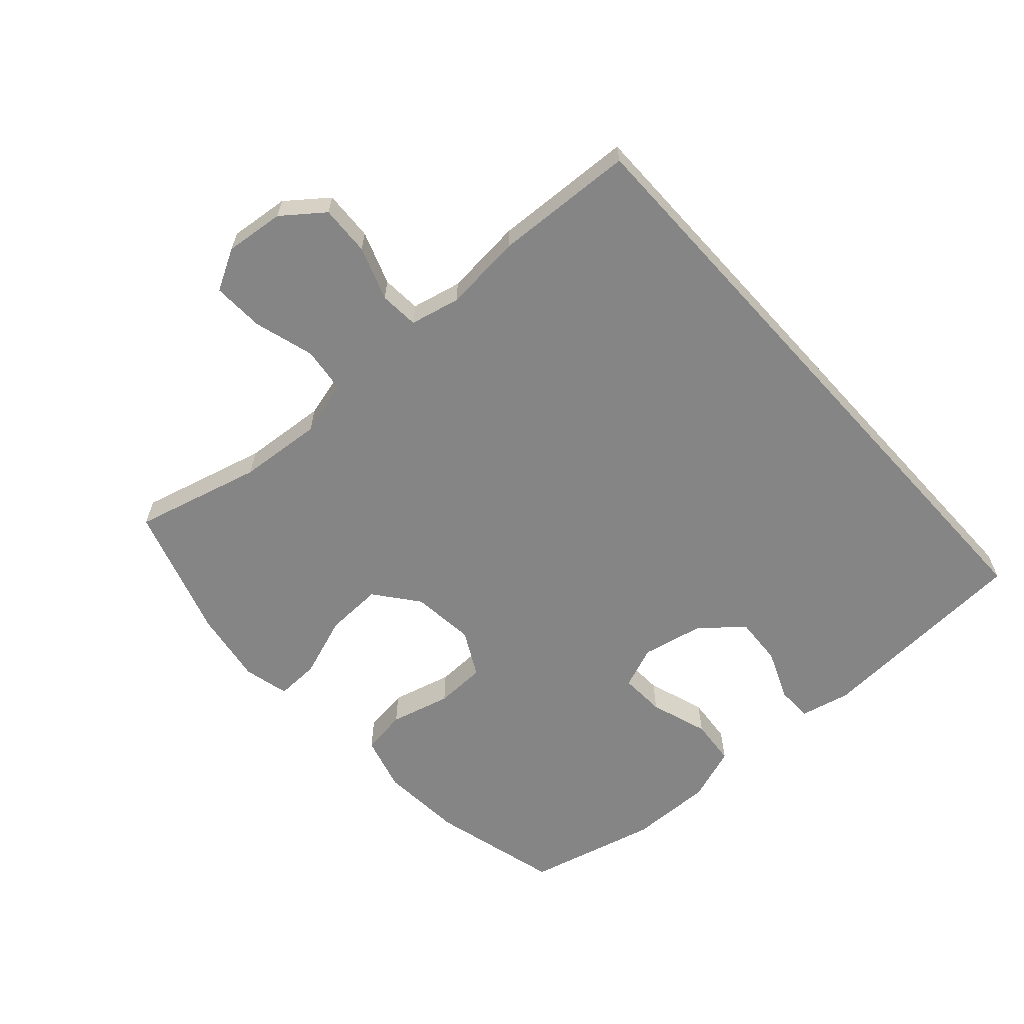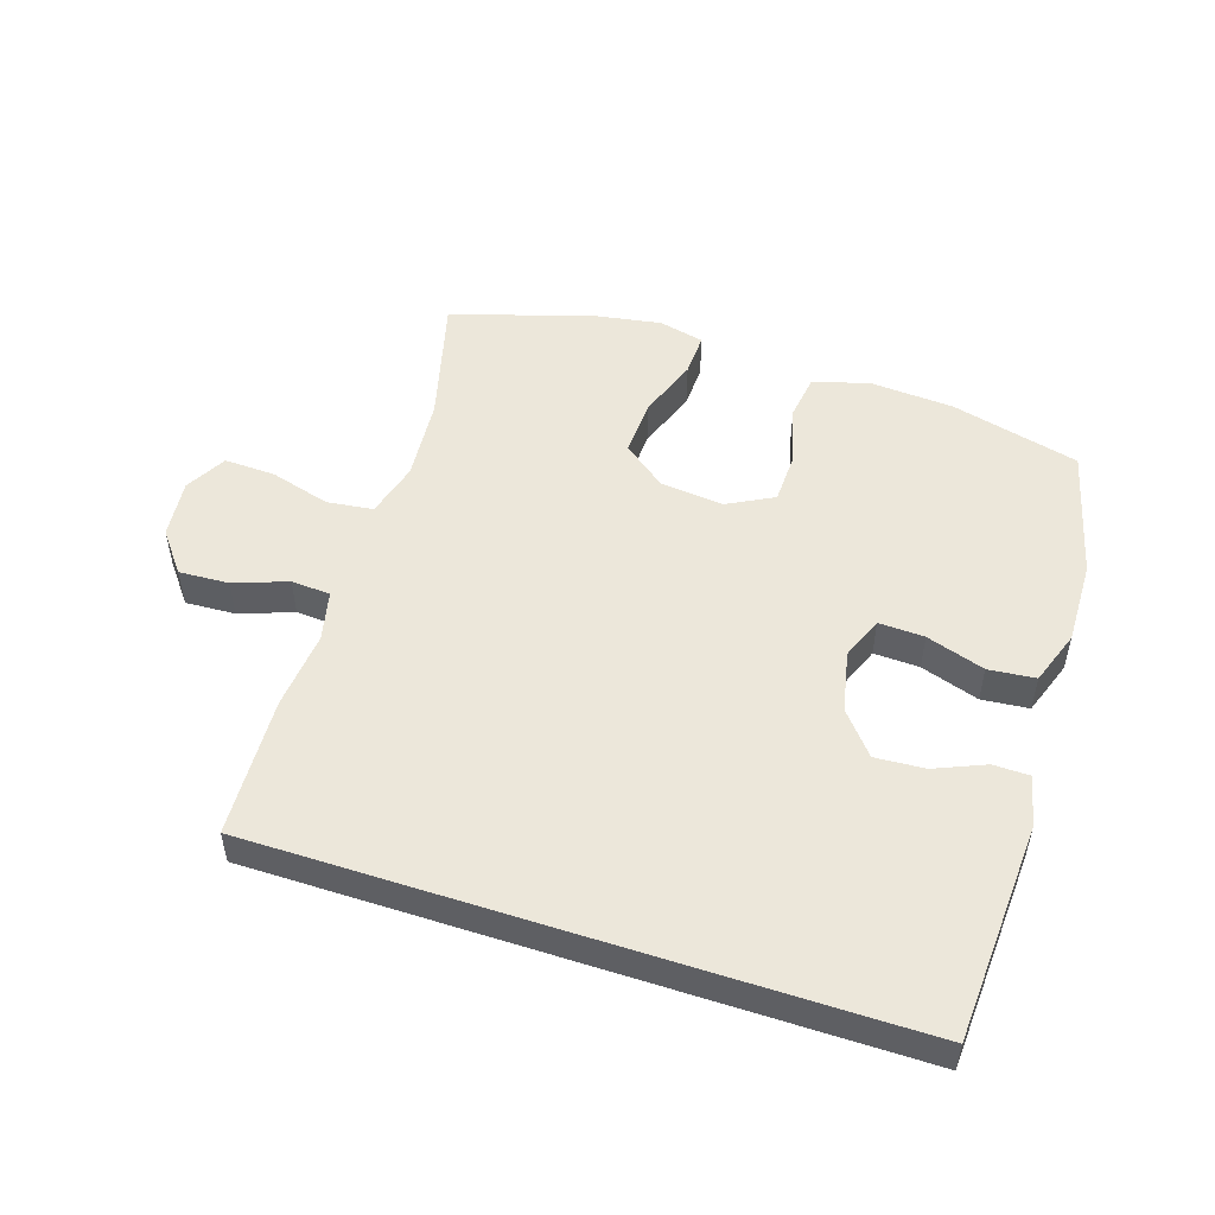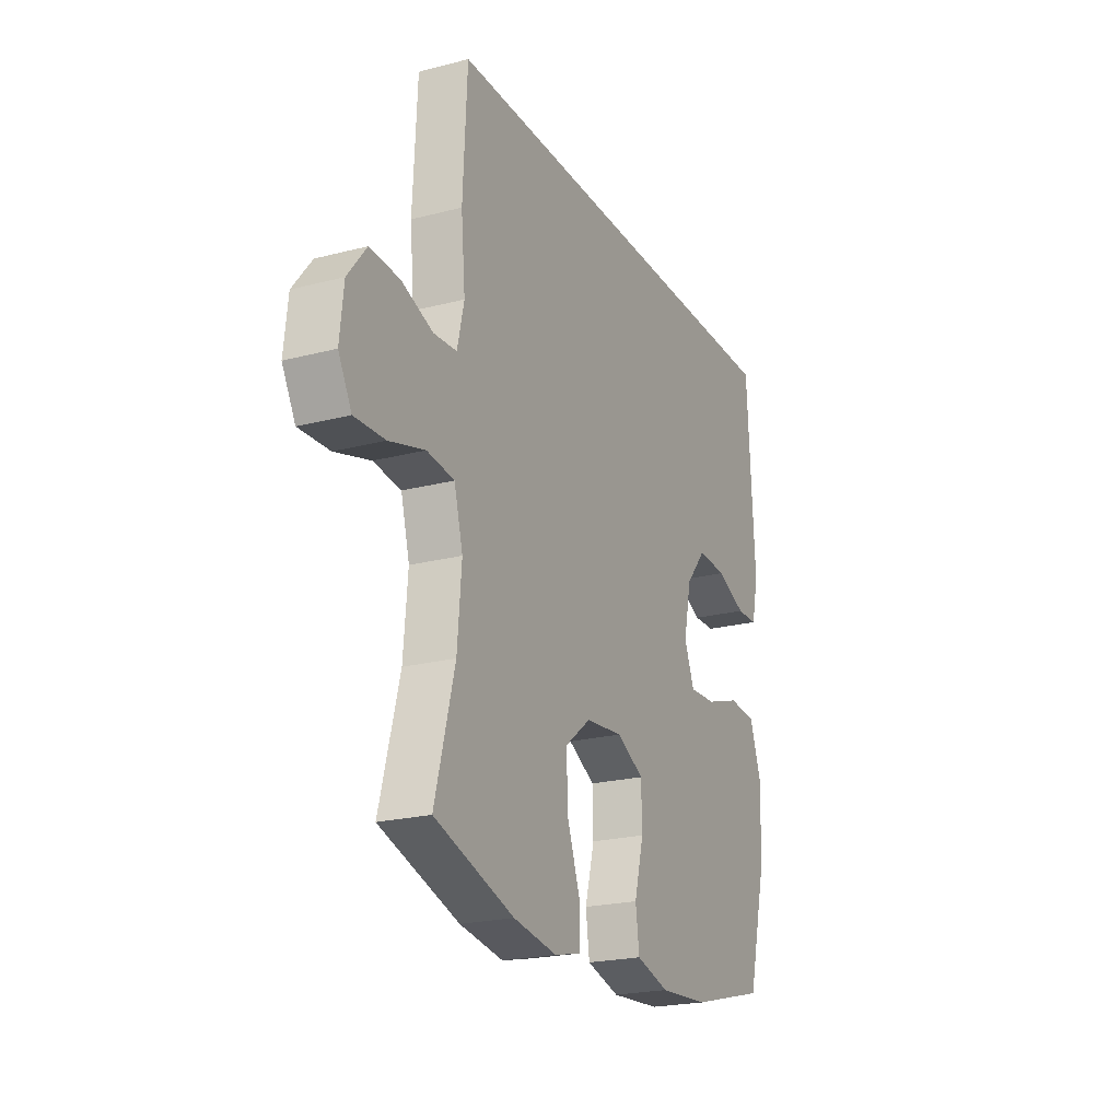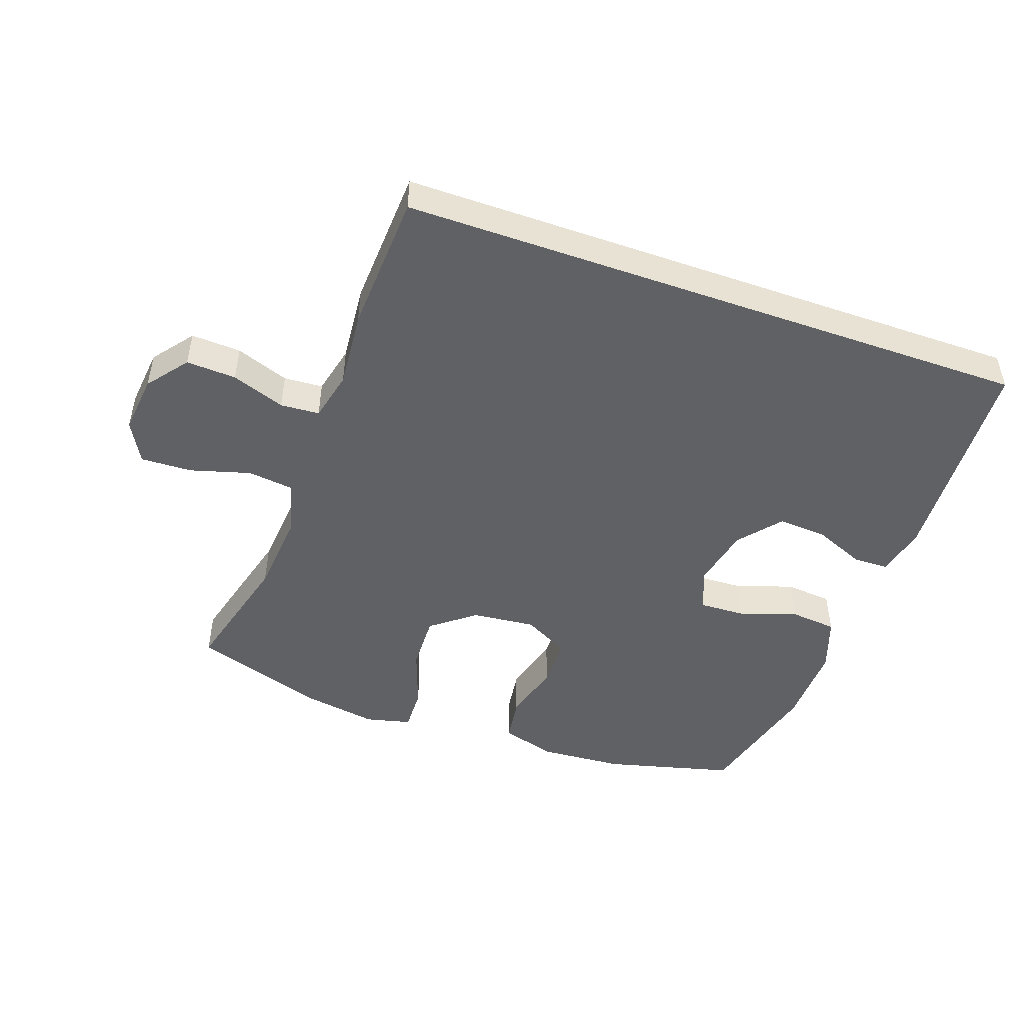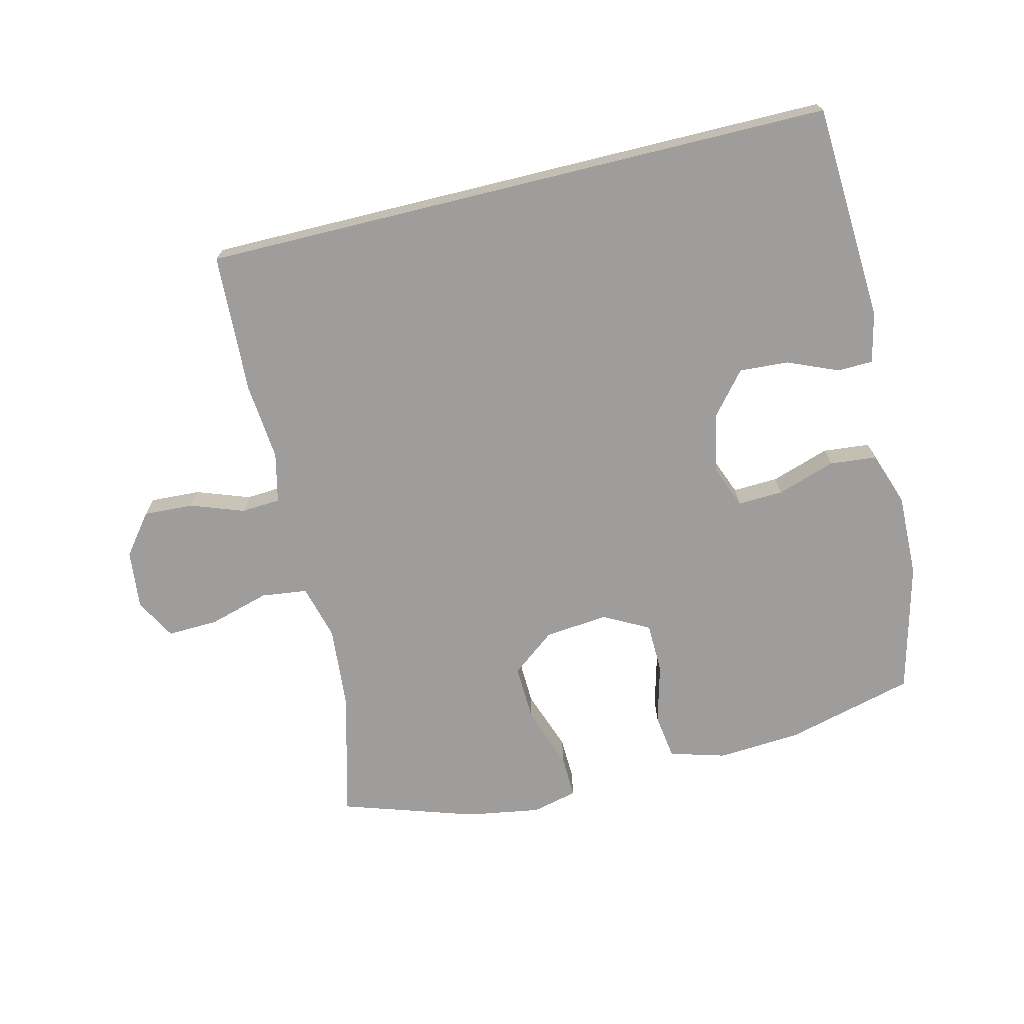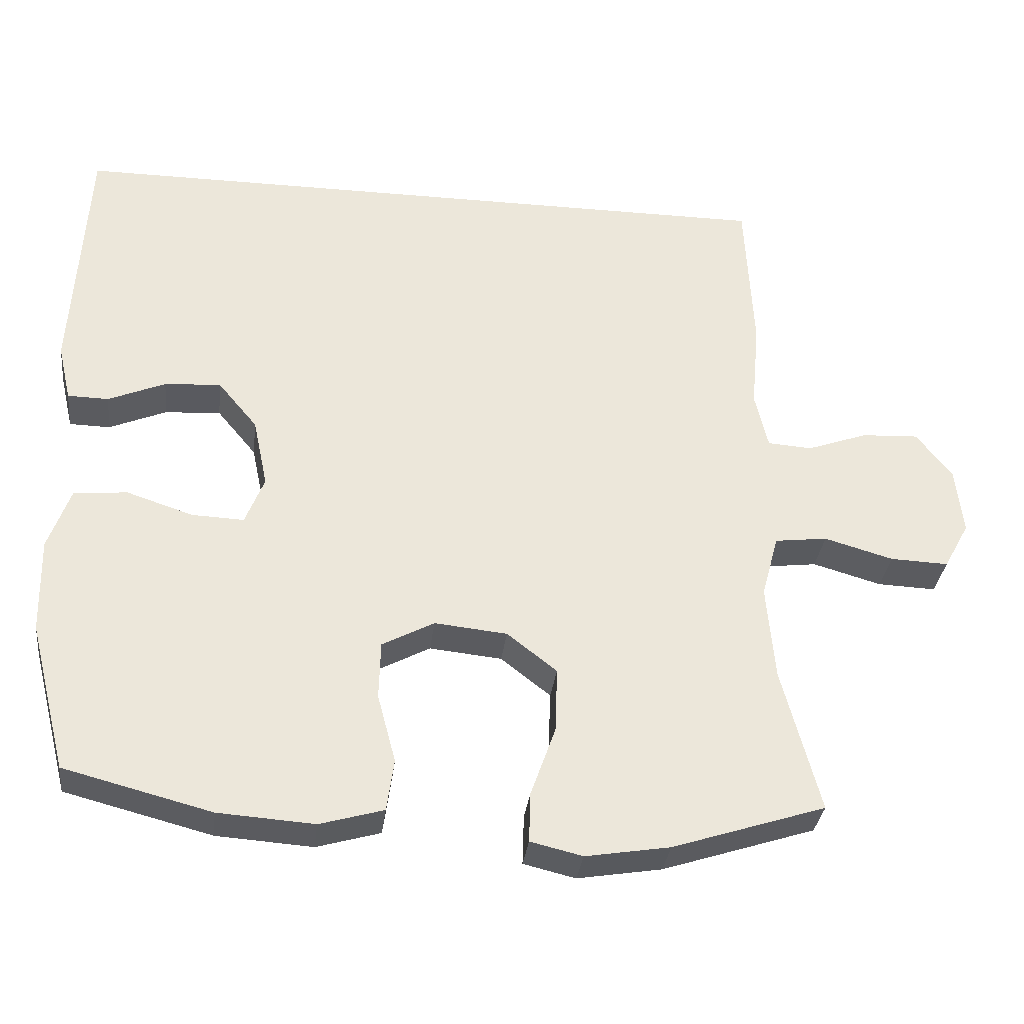
<metadata>
{"format":"obj","ext":"obj","renderer":"f3d","projection":"perspective","resolution":1024,"background":"white","views":[{"elev":-61.9,"azim":-47.8,"up":"+Y"},{"elev":51.2,"azim":18.1,"up":"+Y"},{"elev":-21.9,"azim":-65.5,"up":"+Z"},{"elev":-48.3,"azim":-19.5,"up":"+Y"},{"elev":-70.5,"azim":13.8,"up":"+Y"},{"elev":-32.9,"azim":173.2,"up":"+Z"}]}
</metadata>
<code>
v -0.5 0.07 -0.5
v -0.448 0.07 -0.302
v -0.437 0.07 -0.172
v -0.46 0.07 -0.086
v -0.532 0.07 -0.077
v -0.626 0.07 -0.104
v -0.706 0.07 -0.107
v -0.741 0.07 -0.043
v -0.731 0.07 0.049
v -0.682 0.07 0.112
v -0.604 0.07 0.108
v -0.521 0.07 0.078
v -0.46 0.07 0.082
v -0.442 0.07 0.16
v -0.453 0.07 0.281
v -0.442 0.07 0.5
v 0.548 0.07 0.5
v 0.567 0.07 0.159
v 0.549 0.07 0.081
v 0.493 0.07 0.08
v 0.415 0.07 0.113
v 0.338 0.07 0.118
v 0.284 0.07 0.053
v 0.264 0.07 -0.042
v 0.29 0.07 -0.108
v 0.361 0.07 -0.105
v 0.452 0.07 -0.075
v 0.525 0.07 -0.082
v 0.555 0.07 -0.167
v 0.552 0.07 -0.297
v 0.5 0.07 -0.5
v 0.299 0.07 -0.552
v 0.168 0.07 -0.561
v 0.081 0.07 -0.536
v 0.071 0.07 -0.465
v 0.096 0.07 -0.371
v 0.094 0.07 -0.292
v 0.023 0.07 -0.254
v -0.076 0.07 -0.264
v -0.144 0.07 -0.317
v -0.141 0.07 -0.406
v -0.107 0.07 -0.502
v -0.105 0.07 -0.57
v -0.176 0.07 -0.587
v -0.291 0.07 -0.568
v -0.5 0 -0.5
v -0.448 0 -0.302
v -0.437 0 -0.172
v -0.46 0 -0.086
v -0.532 0 -0.077
v -0.626 0 -0.104
v -0.706 0 -0.107
v -0.741 0 -0.043
v -0.731 0 0.049
v -0.682 0 0.112
v -0.604 0 0.108
v -0.521 0 0.078
v -0.46 0 0.082
v -0.442 0 0.16
v -0.453 0 0.281
v -0.442 0 0.5
v 0.548 0 0.5
v 0.567 0 0.159
v 0.549 0 0.081
v 0.493 0 0.08
v 0.415 0 0.113
v 0.338 0 0.118
v 0.284 0 0.053
v 0.264 0 -0.042
v 0.29 0 -0.108
v 0.361 0 -0.105
v 0.452 0 -0.075
v 0.525 0 -0.082
v 0.555 0 -0.167
v 0.552 0 -0.297
v 0.5 0 -0.5
v 0.299 0 -0.552
v 0.168 0 -0.561
v 0.081 0 -0.536
v 0.071 0 -0.465
v 0.096 0 -0.371
v 0.094 0 -0.292
v 0.023 0 -0.254
v -0.076 0 -0.264
v -0.144 0 -0.317
v -0.141 0 -0.406
v -0.107 0 -0.502
v -0.105 0 -0.57
v -0.176 0 -0.587
v -0.291 0 -0.568
f 44 45 1 2
f 41 42 43 44
f 40 41 44 2
f 39 40 2 3
f 38 39 3 4
f 33 34 35 36
f 33 36 37
f 32 33 37
f 31 32 37
f 30 31 37 38
f 26 27 28 29
f 25 26 29 30
f 18 19 20 21
f 18 21 22
f 17 18 22
f 14 15 16 17
f 13 14 17 22
f 12 13 22 23
f 10 11 12
f 9 10 12
f 5 6 7 8
f 4 5 8 9
f 25 30 38 4
f 9 12 23 24
f 4 9 24 25
f 47 46 90 89
f 89 88 87 86
f 47 89 86 85
f 48 47 85 84
f 49 48 84 83
f 81 80 79 78
f 82 81 78
f 82 78 77
f 82 77 76
f 83 82 76 75
f 74 73 72 71
f 75 74 71 70
f 66 65 64 63
f 67 66 63
f 67 63 62
f 62 61 60 59
f 67 62 59 58
f 68 67 58 57
f 57 56 55
f 57 55 54
f 53 52 51 50
f 54 53 50 49
f 49 83 75 70
f 69 68 57 54
f 70 69 54 49
f 1 46 47 2
f 2 47 48 3
f 3 48 49 4
f 4 49 50 5
f 5 50 51 6
f 6 51 52 7
f 7 52 53 8
f 8 53 54 9
f 9 54 55 10
f 10 55 56 11
f 11 56 57 12
f 12 57 58 13
f 13 58 59 14
f 14 59 60 15
f 15 60 61 16
f 16 61 62 17
f 17 62 63 18
f 18 63 64 19
f 19 64 65 20
f 20 65 66 21
f 21 66 67 22
f 22 67 68 23
f 23 68 69 24
f 24 69 70 25
f 25 70 71 26
f 26 71 72 27
f 27 72 73 28
f 28 73 74 29
f 29 74 75 30
f 30 75 76 31
f 31 76 77 32
f 32 77 78 33
f 33 78 79 34
f 34 79 80 35
f 35 80 81 36
f 36 81 82 37
f 37 82 83 38
f 38 83 84 39
f 39 84 85 40
f 40 85 86 41
f 41 86 87 42
f 42 87 88 43
f 43 88 89 44
f 44 89 90 45
f 45 90 46 1

</code>
